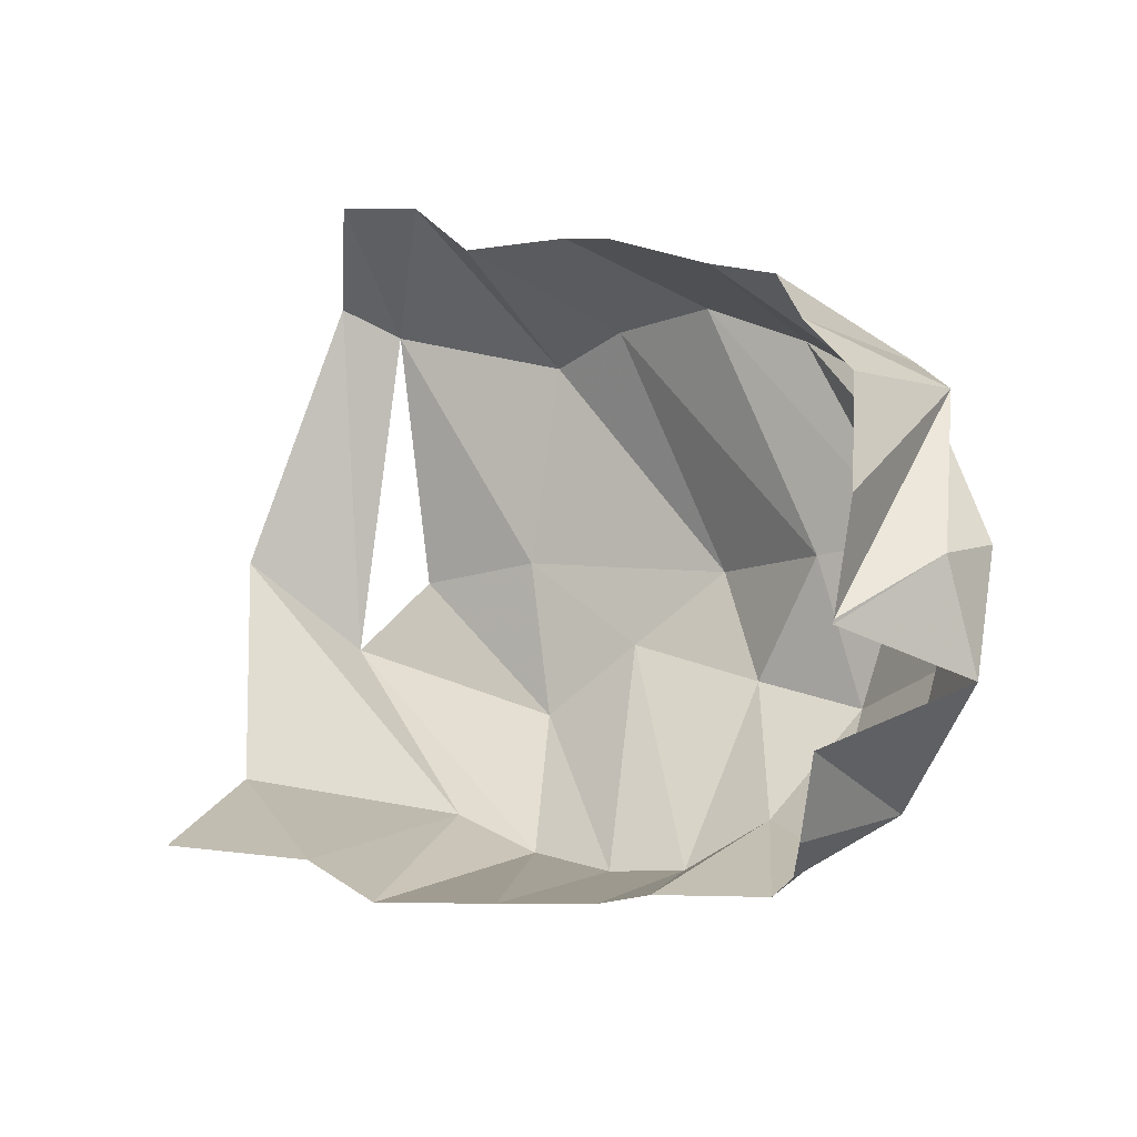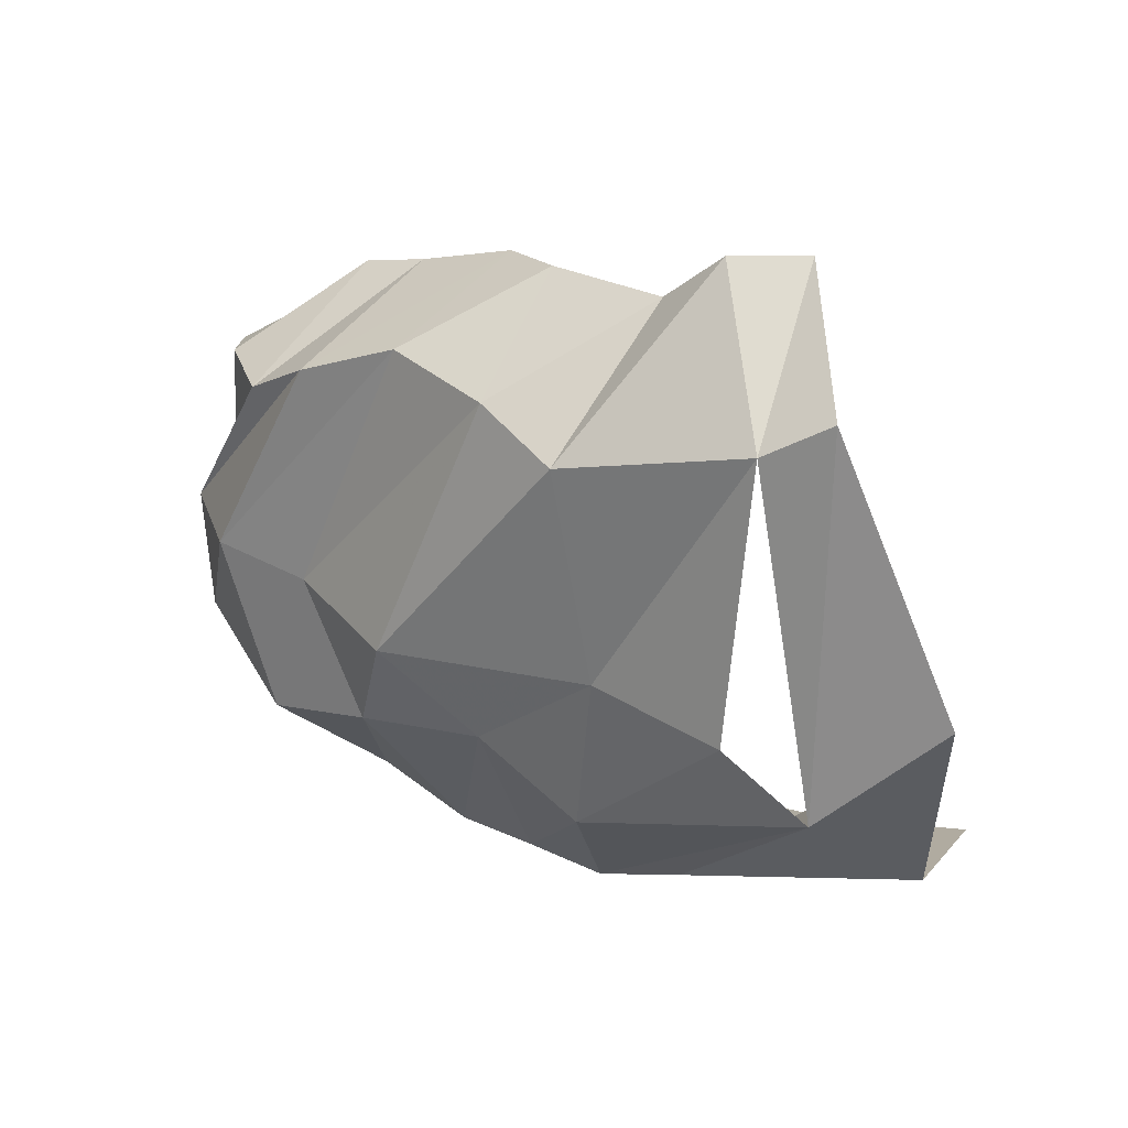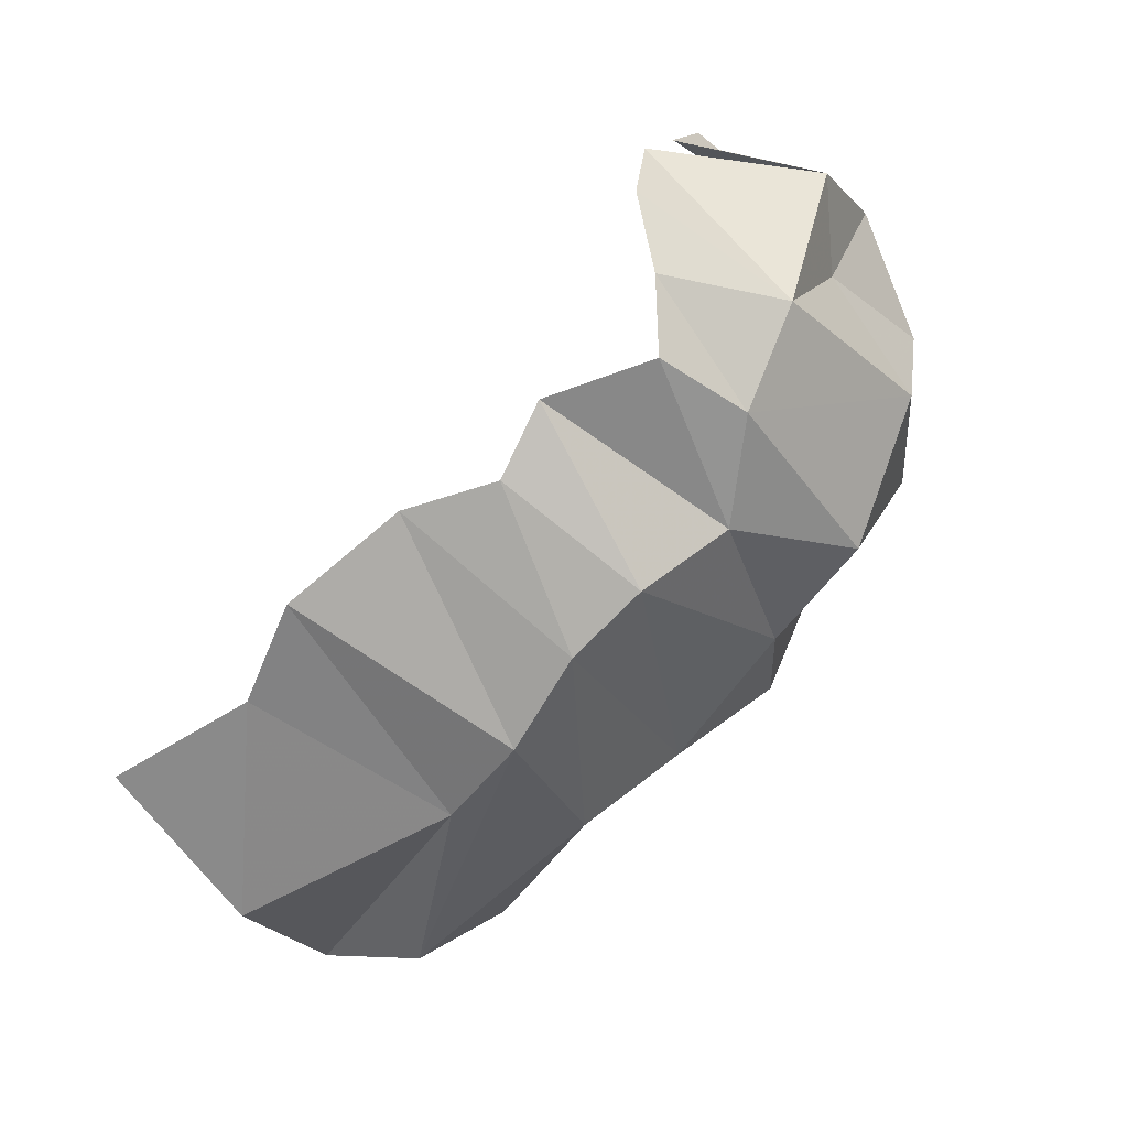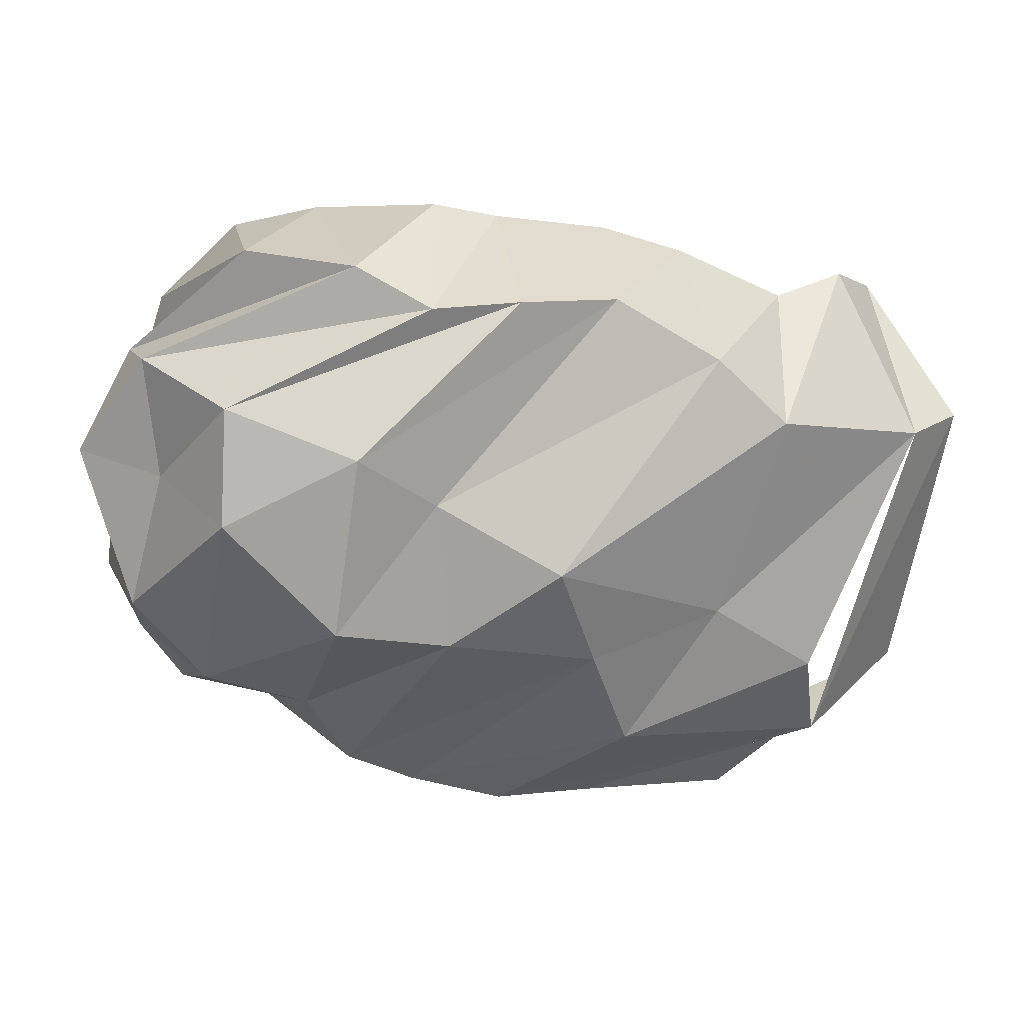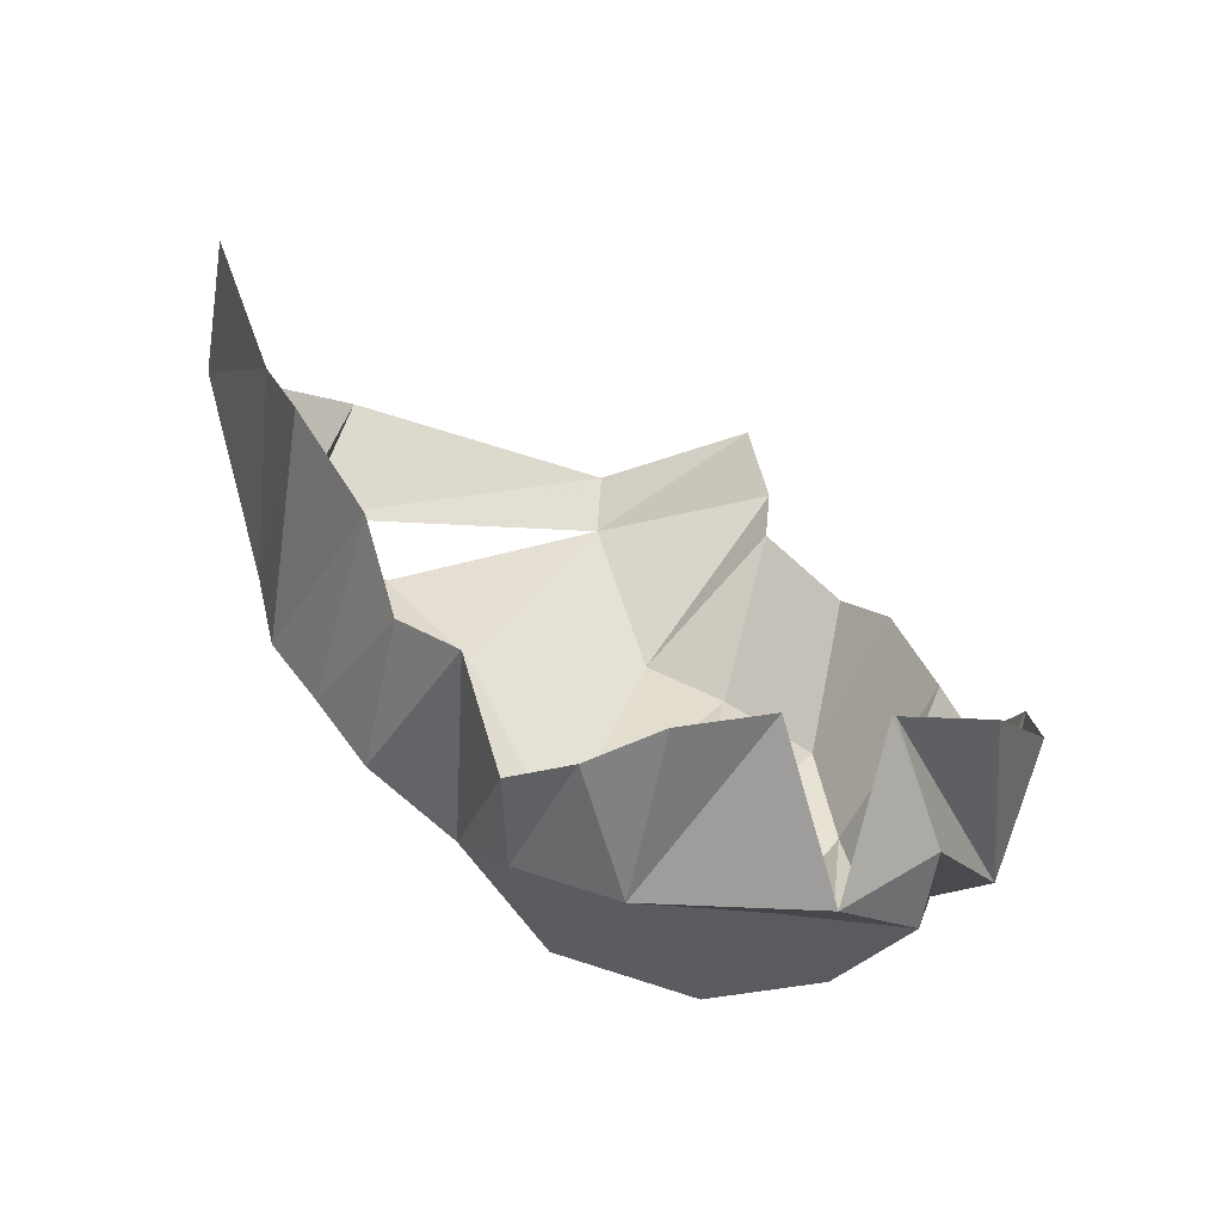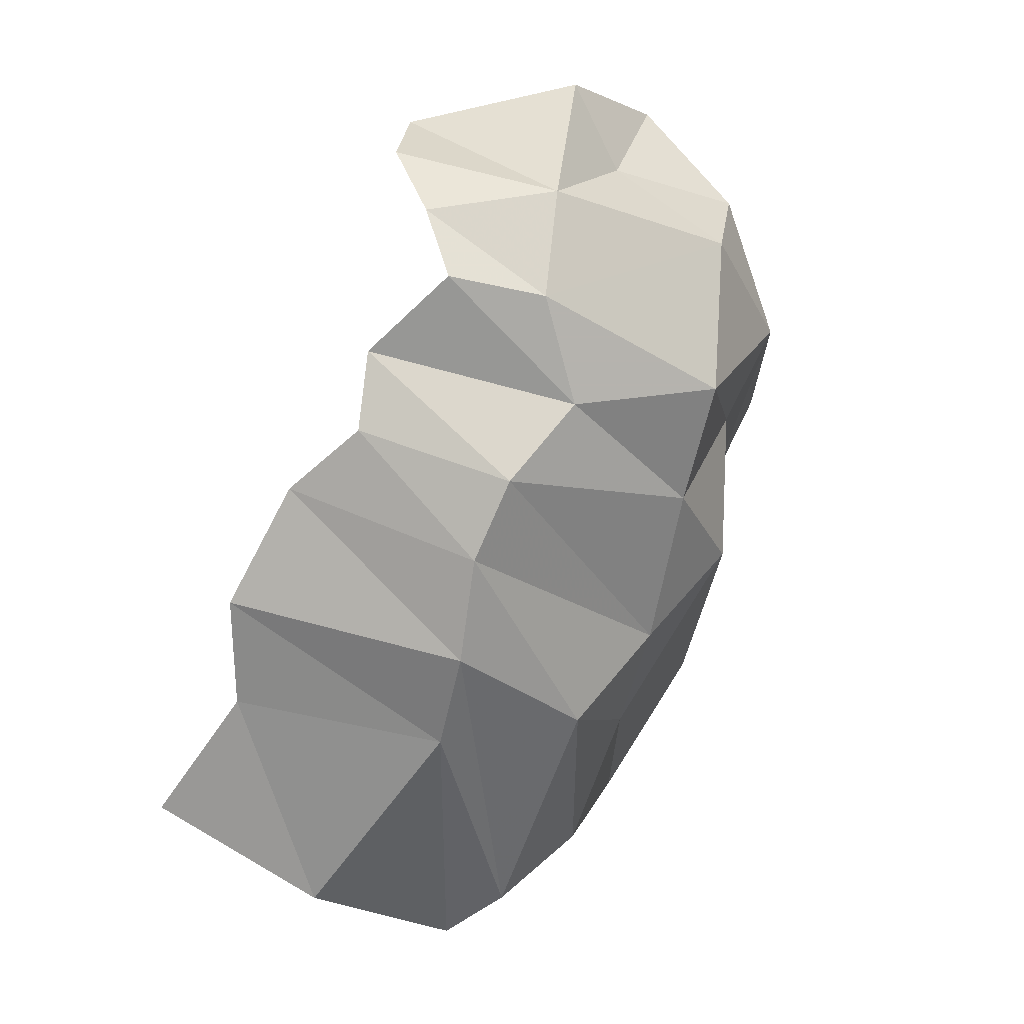
<metadata>
{"format":"obj","ext":"obj","renderer":"f3d","projection":"perspective","resolution":1024,"background":"white","views":[{"elev":27.5,"azim":22.5,"up":"+Y"},{"elev":-0.6,"azim":-153.5,"up":"+Y"},{"elev":-53.8,"azim":40.6,"up":"+Y"},{"elev":-4.9,"azim":142.1,"up":"+Y"},{"elev":52.6,"azim":73.1,"up":"+Z"},{"elev":-61.4,"azim":63.4,"up":"+Y"}]}
</metadata>
<code>
v 152 40 178
v 185.8 42 173.5
v 208 44 185
v 236.8 50.75 183.9
v 256.5 51 176.2
v 270.5 60.25 181
v 294 60.75 172.9
v 301 73.25 182
v -1 -1 -1
v 304.8 88.5 191.8
v 149 33 137
v 202.8 32 130
v 225 30.5 135.8
v 246.5 35.5 143
v 264.8 41 143.6
v 281.8 54.25 136.2
v 299.5 60 152.3
v 316.2 77.25 157.8
v -2 -2 -2
v 306 108.5 189.8
v 128.2 67.25 93.5
v 158.2 47.75 92.5
v 213.8 45.75 100.5
v 232 64 90.25
v 266.5 66.75 100
v 293.2 68.75 106.2
v 317 92.25 115.8
v 317.8 105.8 142.5
v 329.8 112.5 159.2
v 305.3 130.1 178.7
v -3 -3 -3
v 172 63.5 79.75
v 201 75.75 81.25
v 250.5 82.25 79.25
v 276.5 97.5 91.25
v 298.2 106 90.5
v 318.8 118 112.2
v 325.8 131.5 137.2
v 320.2 136.2 153.5
v 305.2 130.9 178.3
v 140 125.5 59.5
v 155.5 119.8 58.5
v 199.2 118.8 59.25
v 216.8 132.5 63
v 241.2 145 70.5
v 266.2 142 73.75
v 284.2 139.8 82.5
v 296.8 149.5 94
v 310.5 155.2 118.2
v 304.5 152.5 167.2
v 151.2 159.8 77.75
v 167.5 160 72
v 183.2 153.5 77.5
v 210.5 162 82.75
v 225.8 167.5 93.46
v 252 168.2 101.8
v 268 169.2 104.5
v 282.5 171.5 132.2
v -4 -4 -4
v 297.2 167.5 145
g foo
f 1 11 2
f 11 12 2
f 2 12 3
f 12 13 3
f 3 13 4
f 13 14 4
f 4 14 5
f 14 15 5
f 5 15 6
f 15 16 6
f 6 16 7
f 16 17 7
f 7 17 8
f 17 18 8
f 8 18 10
f 18 20 10
f 11 21 12
f 21 22 12
f 12 22 13
f 22 23 13
f 13 23 14
f 23 24 14
f 14 24 15
f 24 25 15
f 15 25 16
f 25 26 16
f 16 26 17
f 26 27 17
f 17 27 18
f 27 28 18
f 18 28 29
f 18 29 20
f 29 20 20
f 21 41 22
f 41 42 22
f 22 32 23
f 32 33 23
f 23 33 24
f 33 34 24
f 24 34 25
f 34 35 25
f 25 35 26
f 35 36 26
f 26 36 27
f 36 37 27
f 27 37 28
f 37 38 28
f 28 38 29
f 38 39 29
f 29 39 30
f 39 40 30
f 32 42 33
f 42 43 33
f 33 43 34
f 43 44 34
f 34 44 35
f 44 45 35
f 35 45 36
f 45 46 36
f 36 46 37
f 46 47 37
f 37 47 38
f 47 48 38
f 38 48 39
f 48 49 39
f 39 49 40
f 49 50 40
f 41 51 42
f 51 52 42
f 42 52 43
f 52 53 43
f 43 53 44
f 53 54 44
f 44 54 45
f 54 55 45
f 45 55 46
f 55 56 46
f 46 56 47
f 56 57 47
f 47 57 48
f 57 58 48
f 48 58 49
f 49 58 60
f 49 60 50
g

</code>
